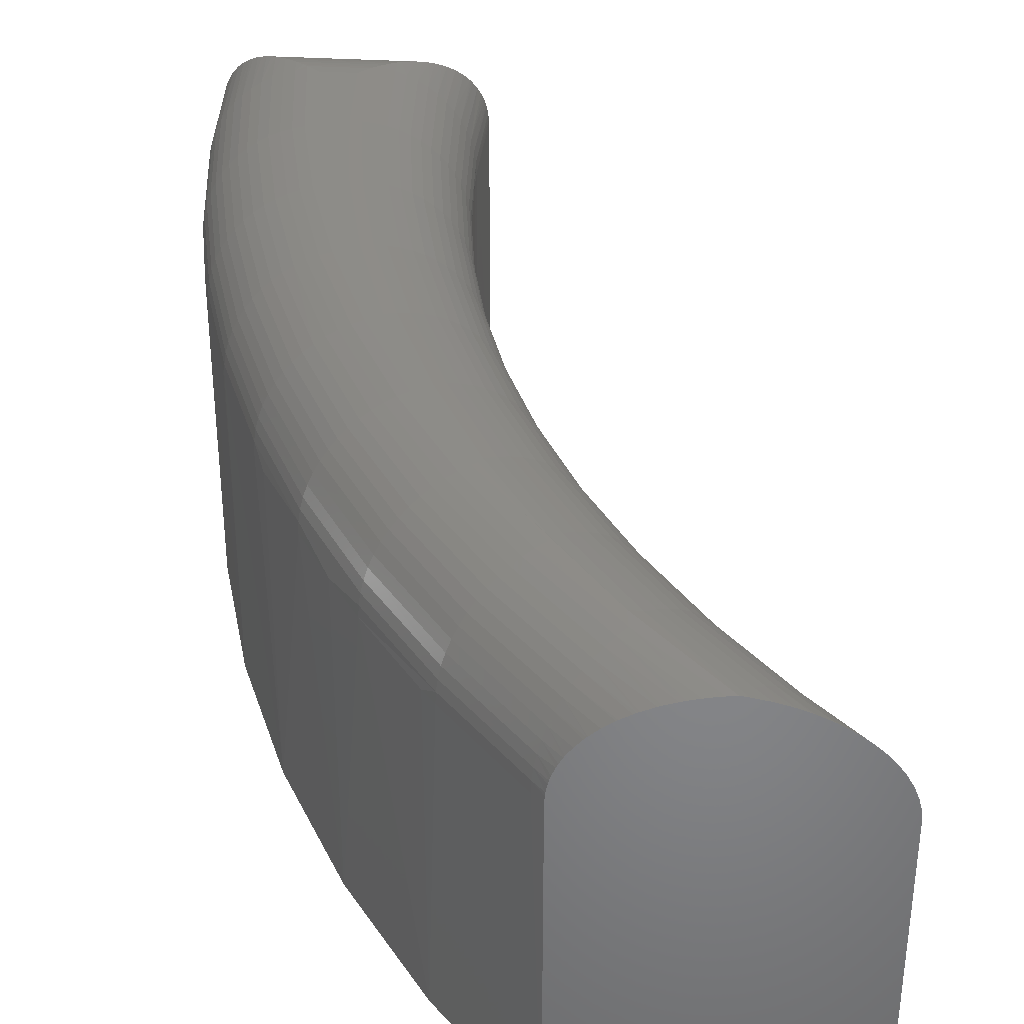
<metadata>
{"format":"stl","ext":"stl","renderer":"f3d","projection":"perspective","resolution":1024,"background":"white","views":[{"elev":36.7,"azim":-175.7,"up":"+Z"}]}
</metadata>
<code>
# stl→obj: 451 verts, 908 faces
v 225.2 178 50
v 224.8 181.5 50
v 224.7 181.5 50.52
v 224.1 184.9 50
v 223.7 186.8 50
v 223.7 186.7 50.52
v 222.3 191.7 50
v 222.2 191.9 50
v 222.2 191.9 50.52
v 219.7 198.2 50
v 217.9 201.8 50
v 217.9 201.8 50.52
v 216.5 204.3 50
v 215.2 206.5 50
v 215.2 206.4 50.52
v 205.8 211.5 54.97
v 208.5 208.1 54.97
v 209 208.4 54.89
v 209.5 206.5 54.99
v 211.2 203.9 54.99
v 211.4 204 54.97
v 214.4 197.7 55
v 215.7 195 55
v 216.2 195.2 54.97
v 225.4 171.2 51.31
v 225.4 171.2 51.04
v 225.3 176.1 51.04
v 205.7 212.3 54.89
v 202.6 215.5 54.89
v 202.2 215.5 54.94
v 206.1 212.6 54.76
v 203.3 215.5 54.76
v 202.9 215.5 54.83
v 206.4 213 54.57
v 206.8 213.3 54.33
v 204.7 215.5 54.33
v 204.5 215.5 54.39
v 204 215.5 54.57
v 203.8 215.5 54.64
v 207.1 213.6 54.05
v 207.4 213.9 53.72
v 205.9 215.5 53.72
v 205.4 215.5 53.98
v 205.3 215.5 54.05
v 205.2 215.5 54.09
v 207.7 214.1 53.35
v 207.9 214.3 52.94
v 206.8 215.5 52.94
v 206.8 215.5 52.97
v 206.4 215.5 53.33
v 205.9 215.5 53.67
v 208.1 214.5 52.5
v 208.3 214.7 52.03
v 207.6 215.5 52.03
v 207.5 215.5 52.12
v 207.2 215.5 52.48
v 206.9 215.5 52.83
v 208.4 214.8 51.55
v 208.5 214.9 51.04
v 208 215.5 51.04
v 207.9 215.5 51.24
v 207.8 215.5 51.6
v 207.7 215.5 51.76
v 208.6 215 50.52
v 208.6 215 50
v 208.1 215.5 50
v 208.1 215.5 50.37
v 208.1 215.5 50.53
v 208 215.5 50.88
v 225.5 171.1 50
v 225.4 176.1 50
v 225.5 171.1 50.26
v 225.3 176.1 50.52
v 225.5 171.1 50.52
v 225.5 171.1 50.61
v 225.5 171.1 50.96
v 225.1 171.5 52.1
v 225.1 171.5 52.03
v 224.9 176.1 52.03
v 225.2 171.4 51.75
v 225.1 176.1 51.55
v 225.3 171.3 51.55
v 225.3 171.3 51.39
v 224.4 176.1 52.94
v 224.6 172 52.94
v 224.7 176.1 52.5
v 224.8 171.8 52.64
v 224.9 171.7 52.5
v 224.9 171.7 52.45
v 223.9 172.7 53.72
v 224.1 176 53.35
v 223.7 176 53.72
v 223.7 172.9 53.85
v 223.9 172.7 53.68
v 224.2 172.3 53.35
v 224.5 172.1 53
v 223.3 176 54.05
v 222.9 175.9 54.33
v 223 173.6 54.33
v 223.3 173.3 54.18
v 223.5 173.1 54.05
v 221.9 175.9 54.76
v 222 174.5 54.76
v 222.4 175.9 54.57
v 222.2 174.3 54.69
v 222.5 174 54.57
v 222.8 173.8 54.46
v 220.9 175.5 54.97
v 221.4 175.8 54.89
v 220.9 175.8 54.97
v 220.4 176 55
v 221.1 175.4 54.95
v 221.5 175 54.89
v 221.8 174.7 54.81
v 220.3 180.8 54.97
v 219.8 180.7 55
v 220.4 176.1 55
v 214 199.7 54.97
v 212.7 201.2 55
v 214.4 197.8 55
v 211.9 204.3 54.89
v 209.4 208.7 54.76
v 212.3 204.6 54.76
v 209.7 209 54.57
v 212.7 204.8 54.57
v 210.1 209.3 54.33
v 213.1 205.1 54.33
v 210.5 209.6 54.05
v 213.5 205.3 54.05
v 210.8 209.8 53.72
v 213.8 205.6 53.72
v 211.1 210.1 53.35
v 214.1 205.8 53.35
v 211.3 210.3 52.94
v 214.4 205.9 52.94
v 211.6 210.4 52.5
v 214.6 206.1 52.5
v 211.7 210.6 52.03
v 214.8 206.2 52.03
v 211.9 210.7 51.55
v 215 206.3 51.55
v 212 210.8 51.04
v 215.1 206.4 51.04
v 212.1 210.8 50.52
v 212.1 210.9 50
v 212.6 210.1 50
v 214.4 200 54.89
v 214.9 200.2 54.76
v 215.3 200.4 54.57
v 215.7 200.6 54.33
v 216.1 200.8 54.05
v 216.5 201 53.72
v 216.8 201.2 53.35
v 217.1 201.4 52.94
v 217.3 201.5 52.5
v 217.6 201.6 52.03
v 217.7 201.7 51.55
v 217.8 201.8 51.04
v 220.3 197 50
v 220.2 197 50.52
v 220.2 196.9 51.04
v 220.1 196.9 51.55
v 219.9 196.8 52.03
v 219.7 196.7 52.5
v 219.4 196.6 52.94
v 219.1 196.5 53.35
v 218.8 196.3 53.72
v 218.4 196.1 54.05
v 218 196 54.33
v 217.6 195.8 54.57
v 217.1 195.6 54.76
v 216.6 195.4 54.89
v 217.5 190.3 55
v 218 190.5 54.97
v 218.4 190.7 54.89
v 218.9 190.8 54.76
v 219.4 191 54.57
v 219.8 191.1 54.33
v 220.2 191.3 54.05
v 220.6 191.4 53.72
v 221 191.5 53.35
v 221.3 191.6 52.94
v 221.6 191.7 52.5
v 221.8 191.8 52.03
v 222 191.9 51.55
v 222.1 191.9 51.04
v 223.6 186.7 51.04
v 223.5 186.7 51.55
v 223.3 186.7 52.03
v 223 186.6 52.5
v 222.8 186.5 52.94
v 222.5 186.4 53.35
v 222.1 186.4 53.72
v 221.7 186.3 54.05
v 221.3 186.2 54.33
v 220.8 186.1 54.57
v 220.3 185.9 54.76
v 219.9 185.8 54.89
v 219.3 185.7 54.97
v 218.8 185.6 55
v 220.8 180.9 54.89
v 221.3 180.9 54.76
v 221.8 181 54.57
v 222.3 181.1 54.33
v 222.7 181.2 54.05
v 223.1 181.2 53.72
v 223.5 181.3 53.35
v 223.8 181.3 52.94
v 224.1 181.4 52.5
v 224.3 181.4 52.03
v 224.5 181.4 51.55
v 224.7 181.5 51.04
v 213.6 171.1 50.61
v 213.6 171.1 50.52
v 213.7 171.2 51.28
v 213.7 171.2 51.04
v 218.7 176.1 55
v 218.7 176 55
v 218.2 175.5 54.97
v 218 175.4 54.95
v 217.7 175 54.89
v 217.4 174.7 54.81
v 217.2 174.5 54.76
v 217 174.4 54.71
v 216.7 174 54.57
v 216.5 173.8 54.47
v 216.2 173.6 54.33
v 215.9 173.3 54.17
v 215.7 173.1 54.05
v 215.5 172.8 53.83
v 215.3 172.7 53.72
v 214.6 172 52.94
v 215.2 172.6 53.65
v 214.9 172.3 53.35
v 214.9 172.3 53.32
v 214.6 172 52.96
v 214.3 171.8 52.59
v 214 171.5 52.05
v 214.2 171.7 52.4
v 214.3 171.7 52.5
v 214 171.5 52.03
v 213.9 171.4 51.71
v 213.8 171.3 51.55
v 213.7 171.2 51.36
v 213.6 171.1 50.94
v 213.5 171.1 50
v 213.6 171.1 50.28
v 212.4 187.4 50
v 213 184.4 50
v 213 184.4 50.52
v 210.9 192.7 50
v 212.1 188.8 50
v 212.1 188.8 50.52
v 208.9 197.8 50
v 209.1 197.4 50
v 209.2 197.4 50.52
v 200 211.6 50
v 202.1 209 50
v 202.1 209.1 50.52
v 213.8 175.3 50.52
v 213.2 199.2 54.97
v 211.1 203.6 54.97
v 202.1 215.2 54.89
v 201.9 215.5 54.9
v 215.5 194.8 55
v 217.5 180.2 54.89
v 218 180.2 54.97
v 217.7 175.3 54.89
v 217.2 175.3 54.76
v 216.7 175.3 54.57
v 216.2 175.3 54.33
v 215.8 175.3 54.05
v 215.4 175.3 53.72
v 215 175.3 53.35
v 214.7 175.3 52.94
v 214.4 175.3 52.5
v 214.2 175.3 52.03
v 214 175.3 51.55
v 213.8 175.3 51.04
v 196.1 215.5 50
v 199.2 212.5 50
v 196.2 215.5 50.35
v 199.2 212.5 50.52
v 196.2 215.5 50.52
v 196.2 215.5 50.7
v 199.2 212.6 51.04
v 196.3 215.5 51.05
v 196.4 215.5 51.28
v 199.3 212.7 51.55
v 196.5 215.5 51.55
v 196.6 215.5 51.68
v 199.5 212.8 52.03
v 196.8 215.5 52.06
v 197.1 215.5 52.4
v 199.7 213 52.5
v 197.1 215.5 52.5
v 199.9 213.1 52.94
v 197.6 215.5 52.94
v 197.4 215.5 52.79
v 198.6 215.5 53.72
v 198.5 215.5 53.68
v 200.1 213.4 53.35
v 198.4 215.5 53.6
v 198 215.5 53.35
v 197.9 215.5 53.21
v 200.4 213.6 53.72
v 200.7 213.9 54.05
v 199.1 215.5 54.04
v 201 214.2 54.33
v 199.8 215.5 54.33
v 201.1 215.5 54.76
v 201 215.5 54.73
v 201.3 214.5 54.57
v 200.7 215.5 54.66
v 200.4 215.5 54.57
v 199.9 215.5 54.39
v 201.8 215.5 54.89
v 201.7 214.9 54.76
v 204.8 205.4 50
v 206.4 202.7 50
v 207.2 201.5 50.52
v 207.1 201.5 50
v 213.7 175.3 50
v 213.7 176.5 50
v 213.6 179.8 50
v 202.2 209.1 51.04
v 202.3 209.2 51.55
v 202.5 209.3 52.03
v 202.7 209.5 52.5
v 202.9 209.6 52.94
v 203.1 209.8 53.35
v 203.4 210.1 53.72
v 203.7 210.3 54.05
v 204.1 210.6 54.33
v 204.5 210.9 54.57
v 204.8 211.2 54.76
v 205.2 211.5 54.89
v 203.4 207.3 50
v 204.8 205.4 50.52
v 204.9 205.4 51.04
v 205 205.5 51.55
v 205.1 205.6 52.03
v 205.3 205.7 52.5
v 205.6 205.9 52.94
v 205.9 206.1 53.35
v 206.2 206.3 53.72
v 206.5 206.5 54.05
v 206.9 206.7 54.33
v 207.3 207 54.57
v 207.7 207.3 54.76
v 208.1 207.5 54.89
v 208.5 207.8 54.97
v 213.3 182 50
v 213.6 179.8 50.52
v 213.7 179.8 51.04
v 213.8 179.9 51.55
v 214 179.9 52.03
v 214.2 179.9 52.5
v 214.5 179.9 52.94
v 214.8 179.9 53.35
v 215.2 180 53.72
v 215.6 180 54.05
v 216.1 180 54.33
v 216.5 180.1 54.57
v 217 180.1 54.76
v 207.2 201.5 51.04
v 207.3 201.6 51.55
v 207.5 201.7 52.03
v 207.7 201.8 52.5
v 208 201.9 52.94
v 208.3 202.1 53.35
v 208.6 202.3 53.72
v 208.9 202.5 54.05
v 209.3 202.7 54.33
v 209.7 202.9 54.57
v 210.2 203.1 54.76
v 210.6 203.4 54.89
v 209.2 197.4 51.04
v 209.4 197.5 51.55
v 209.5 197.6 52.03
v 209.7 197.7 52.5
v 210 197.8 52.94
v 210.3 197.9 53.35
v 210.6 198.1 53.72
v 211 198.2 54.05
v 211.4 198.4 54.33
v 211.8 198.6 54.57
v 212.3 198.8 54.76
v 212.8 199 54.89
v 210.8 193.2 50
v 210.8 193.2 50.52
v 210.9 193.2 51.04
v 212.2 188.8 51.04
v 211 193.2 51.55
v 212.3 188.9 51.55
v 211.2 193.3 52.03
v 212.5 188.9 52.03
v 211.4 193.4 52.5
v 212.7 189 52.5
v 211.7 193.5 52.94
v 213 189 52.94
v 212 193.6 53.35
v 213.3 189.1 53.35
v 212.4 193.7 53.72
v 213.7 189.2 53.72
v 212.7 193.8 54.05
v 214.1 189.3 54.05
v 213.2 194 54.33
v 214.5 189.4 54.33
v 213.6 194.1 54.57
v 215 189.5 54.57
v 214.1 194.3 54.76
v 215.4 189.6 54.76
v 214.5 194.4 54.89
v 215.9 189.8 54.89
v 215 194.6 54.97
v 216.4 189.9 54.97
v 213.1 184.4 51.04
v 213.3 184.4 51.55
v 213.4 184.4 52.03
v 213.7 184.5 52.5
v 214 184.5 52.94
v 214.3 184.6 53.35
v 214.6 184.6 53.72
v 215 184.7 54.05
v 215.5 184.8 54.33
v 215.9 184.8 54.57
v 216.4 184.9 54.76
v 216.9 185 54.89
v 217.4 185.1 54.97
v 216.9 190 55
v 217.9 185.2 55
v 218.5 180.2 55
v 225.5 171.1 35
v 225.2 178 35
v 224.1 184.9 35
v 222.3 191.7 35
v 219.7 198.2 35
v 216.5 204.3 35
v 212.6 210.1 35
v 208.1 215.5 35
v 203.4 207.3 35
v 200 211.6 35
v 196.1 215.5 35
v 213.5 171.1 35
v 213.7 176.5 35
v 213.3 182 35
v 212.4 187.4 35
v 210.9 192.7 35
v 208.9 197.8 35
v 206.4 202.7 35
f 1 2 3
f 4 5 6
f 7 8 9
f 10 11 12
f 13 14 15
f 16 17 18
f 19 20 21
f 22 23 24
f 25 26 27
f 28 29 30
f 31 32 28
f 32 33 28
f 28 33 29
f 34 35 36
f 36 37 34
f 37 38 34
f 34 38 31
f 38 39 31
f 31 39 32
f 40 41 42
f 42 43 40
f 43 44 40
f 40 44 35
f 44 45 35
f 35 45 36
f 46 47 48
f 48 49 46
f 49 50 46
f 46 50 41
f 50 51 41
f 41 51 42
f 52 53 54
f 54 55 52
f 55 56 52
f 52 56 47
f 56 57 47
f 47 57 48
f 58 59 60
f 60 61 58
f 61 62 58
f 58 62 53
f 62 63 53
f 53 63 54
f 64 65 66
f 66 67 64
f 67 68 64
f 64 68 59
f 68 69 59
f 59 69 60
f 70 71 72
f 71 73 72
f 72 73 74
f 73 75 74
f 27 26 73
f 26 76 73
f 73 76 75
f 77 78 79
f 78 80 79
f 79 80 81
f 80 82 81
f 81 82 27
f 82 83 27
f 27 83 25
f 84 85 86
f 85 85 86
f 85 87 86
f 87 88 86
f 86 88 79
f 88 89 79
f 79 89 77
f 90 91 90
f 91 92 90
f 90 92 93
f 90 94 91
f 94 95 91
f 91 95 84
f 95 96 84
f 84 96 85
f 97 98 99
f 99 100 97
f 100 101 97
f 97 101 92
f 101 101 92
f 92 101 93
f 102 103 104
f 103 103 104
f 103 105 104
f 105 106 104
f 104 106 98
f 106 107 98
f 98 107 99
f 108 109 108
f 109 110 108
f 108 110 111
f 108 112 109
f 112 113 109
f 109 113 102
f 113 114 102
f 102 114 103
f 115 116 117
f 118 119 120
f 16 19 17
f 19 21 17
f 17 21 18
f 21 121 18
f 18 121 122
f 121 123 122
f 122 123 124
f 123 125 124
f 124 125 126
f 125 127 126
f 126 127 128
f 127 129 128
f 128 129 130
f 129 131 130
f 130 131 132
f 131 133 132
f 132 133 134
f 133 135 134
f 134 135 136
f 135 137 136
f 136 137 138
f 137 139 138
f 138 139 140
f 139 141 140
f 140 141 142
f 141 143 142
f 142 143 144
f 143 15 144
f 30 16 28
f 16 18 28
f 28 18 31
f 18 122 31
f 31 122 34
f 122 124 34
f 34 124 35
f 124 126 35
f 35 126 40
f 126 128 40
f 40 128 41
f 128 130 41
f 41 130 46
f 130 132 46
f 46 132 47
f 132 134 47
f 47 134 52
f 134 136 52
f 52 136 53
f 136 138 53
f 53 138 58
f 138 140 58
f 58 140 59
f 140 142 59
f 59 142 64
f 142 144 64
f 64 144 65
f 144 145 65
f 15 14 144
f 14 146 144
f 144 146 145
f 20 119 21
f 119 118 21
f 21 118 121
f 118 147 121
f 121 147 123
f 147 148 123
f 123 148 125
f 148 149 125
f 125 149 127
f 149 150 127
f 127 150 129
f 150 151 129
f 129 151 131
f 151 152 131
f 131 152 133
f 152 153 133
f 133 153 135
f 153 154 135
f 135 154 137
f 154 155 137
f 137 155 139
f 155 156 139
f 139 156 141
f 156 157 141
f 141 157 143
f 157 158 143
f 143 158 15
f 158 12 15
f 15 12 13
f 12 11 13
f 159 10 160
f 10 12 160
f 160 12 161
f 12 158 161
f 161 158 162
f 158 157 162
f 162 157 163
f 157 156 163
f 163 156 164
f 156 155 164
f 164 155 165
f 155 154 165
f 165 154 166
f 154 153 166
f 166 153 167
f 153 152 167
f 167 152 168
f 152 151 168
f 168 151 169
f 151 150 169
f 169 150 170
f 150 149 170
f 170 149 171
f 149 148 171
f 171 148 172
f 148 147 172
f 172 147 24
f 147 118 24
f 24 118 22
f 118 120 22
f 23 173 24
f 173 174 24
f 24 174 172
f 174 175 172
f 172 175 171
f 175 176 171
f 171 176 170
f 176 177 170
f 170 177 169
f 177 178 169
f 169 178 168
f 178 179 168
f 168 179 167
f 179 180 167
f 167 180 166
f 180 181 166
f 166 181 165
f 181 182 165
f 165 182 164
f 182 183 164
f 164 183 163
f 183 184 163
f 163 184 162
f 184 185 162
f 162 185 161
f 185 186 161
f 161 186 160
f 186 9 160
f 160 9 159
f 9 8 159
f 5 7 6
f 7 9 6
f 6 9 187
f 9 186 187
f 187 186 188
f 186 185 188
f 188 185 189
f 185 184 189
f 189 184 190
f 184 183 190
f 190 183 191
f 183 182 191
f 191 182 192
f 182 181 192
f 192 181 193
f 181 180 193
f 193 180 194
f 180 179 194
f 194 179 195
f 179 178 195
f 195 178 196
f 178 177 196
f 196 177 197
f 177 176 197
f 197 176 198
f 176 175 198
f 198 175 199
f 175 174 199
f 199 174 200
f 174 173 200
f 200 116 199
f 116 115 199
f 199 115 198
f 115 201 198
f 198 201 197
f 201 202 197
f 197 202 196
f 202 203 196
f 196 203 195
f 203 204 195
f 195 204 194
f 204 205 194
f 194 205 193
f 205 206 193
f 193 206 192
f 206 207 192
f 192 207 191
f 207 208 191
f 191 208 190
f 208 209 190
f 190 209 189
f 209 210 189
f 189 210 188
f 210 211 188
f 188 211 187
f 211 212 187
f 187 212 6
f 212 3 6
f 6 3 4
f 3 2 4
f 71 1 73
f 1 3 73
f 73 3 27
f 3 212 27
f 27 212 81
f 212 211 81
f 81 211 79
f 211 210 79
f 79 210 86
f 210 209 86
f 86 209 84
f 209 208 84
f 84 208 91
f 208 207 91
f 91 207 92
f 207 206 92
f 92 206 97
f 206 205 97
f 97 205 98
f 205 204 98
f 98 204 104
f 204 203 104
f 104 203 102
f 203 202 102
f 102 202 109
f 202 201 109
f 109 201 110
f 201 115 110
f 110 115 111
f 115 117 111
f 213 214 76
f 215 216 83
f 117 217 111
f 217 218 111
f 111 218 108
f 108 218 108
f 218 219 108
f 108 219 112
f 219 220 112
f 112 220 113
f 220 221 113
f 113 221 114
f 221 222 114
f 114 222 103
f 222 223 103
f 103 223 103
f 103 223 105
f 223 224 105
f 105 224 106
f 224 225 106
f 106 225 107
f 225 226 107
f 107 226 99
f 226 227 99
f 99 227 100
f 227 228 100
f 100 228 101
f 228 229 101
f 101 229 101
f 101 229 93
f 229 230 93
f 93 230 90
f 230 231 90
f 90 231 90
f 232 85 85
f 90 231 94
f 231 233 94
f 94 233 95
f 233 234 95
f 95 234 96
f 234 235 96
f 96 235 85
f 235 236 85
f 85 236 232
f 85 232 87
f 232 237 87
f 87 237 88
f 78 77 238
f 77 89 238
f 238 89 239
f 89 88 239
f 239 88 240
f 88 237 240
f 238 241 78
f 241 242 78
f 78 242 80
f 242 243 80
f 80 243 82
f 82 243 83
f 243 244 83
f 83 244 215
f 213 76 245
f 76 26 245
f 245 26 216
f 26 25 216
f 216 25 83
f 246 70 72
f 246 72 247
f 72 74 247
f 247 74 214
f 74 75 214
f 214 75 76
f 248 249 250
f 251 252 253
f 254 255 256
f 257 258 259
f 247 214 260
f 22 120 261
f 119 20 262
f 263 30 264
f 22 261 265
f 266 220 267
f 220 219 267
f 267 219 218
f 221 268 222
f 268 269 222
f 222 269 223
f 223 269 224
f 269 270 224
f 224 270 225
f 225 270 226
f 270 271 226
f 226 271 227
f 227 271 228
f 271 272 228
f 228 272 229
f 229 272 230
f 272 273 230
f 230 273 231
f 231 273 233
f 273 274 233
f 233 274 234
f 275 236 274
f 236 235 274
f 274 235 234
f 276 237 275
f 237 232 275
f 275 232 236
f 277 239 276
f 239 240 276
f 276 240 237
f 243 242 278
f 242 241 278
f 278 241 277
f 241 238 277
f 277 238 239
f 243 278 244
f 278 279 244
f 244 279 215
f 214 213 260
f 213 245 260
f 260 245 279
f 245 216 279
f 279 216 215
f 280 281 282
f 281 283 282
f 282 283 284
f 284 283 285
f 283 286 285
f 285 286 287
f 287 286 288
f 286 289 288
f 288 289 290
f 290 289 291
f 289 292 291
f 291 292 293
f 293 292 294
f 292 295 294
f 294 295 296
f 297 298 295
f 298 299 295
f 295 299 296
f 300 301 302
f 301 303 302
f 303 304 302
f 302 304 297
f 304 305 297
f 297 305 298
f 302 306 300
f 306 307 300
f 300 307 308
f 307 309 308
f 308 309 310
f 311 312 313
f 312 314 313
f 314 315 313
f 313 315 309
f 315 316 309
f 309 316 310
f 264 317 263
f 317 311 263
f 263 311 318
f 311 313 318
f 319 320 321
f 254 256 322
f 246 247 323
f 247 260 323
f 323 260 324
f 260 325 324
f 281 257 283
f 257 259 283
f 283 259 286
f 259 326 286
f 286 326 289
f 326 327 289
f 289 327 292
f 327 328 292
f 292 328 295
f 328 329 295
f 295 329 297
f 329 330 297
f 297 330 302
f 330 331 302
f 302 331 306
f 331 332 306
f 306 332 307
f 332 333 307
f 307 333 309
f 333 334 309
f 309 334 313
f 334 335 313
f 313 335 318
f 335 336 318
f 318 336 263
f 336 337 263
f 263 337 30
f 337 16 30
f 258 338 259
f 338 339 259
f 259 339 326
f 339 340 326
f 326 340 327
f 340 341 327
f 327 341 328
f 341 342 328
f 328 342 329
f 342 343 329
f 329 343 330
f 343 344 330
f 330 344 331
f 344 345 331
f 331 345 332
f 345 346 332
f 332 346 333
f 346 347 333
f 333 347 334
f 347 348 334
f 334 348 335
f 348 349 335
f 335 349 336
f 349 350 336
f 336 350 337
f 350 351 337
f 337 351 16
f 351 352 16
f 16 352 19
f 353 325 354
f 325 260 354
f 354 260 355
f 260 279 355
f 355 279 356
f 279 278 356
f 356 278 357
f 278 277 357
f 357 277 358
f 277 276 358
f 358 276 359
f 276 275 359
f 359 275 360
f 275 274 360
f 360 274 361
f 274 273 361
f 361 273 362
f 273 272 362
f 362 272 363
f 272 271 363
f 363 271 364
f 271 270 364
f 364 270 365
f 270 269 365
f 365 269 266
f 269 268 266
f 266 268 220
f 268 221 220
f 338 319 339
f 319 321 339
f 339 321 340
f 321 366 340
f 340 366 341
f 366 367 341
f 341 367 342
f 367 368 342
f 342 368 343
f 368 369 343
f 343 369 344
f 369 370 344
f 344 370 345
f 370 371 345
f 345 371 346
f 371 372 346
f 346 372 347
f 372 373 347
f 347 373 348
f 373 374 348
f 348 374 349
f 374 375 349
f 349 375 350
f 375 376 350
f 350 376 351
f 376 377 351
f 351 377 352
f 377 262 352
f 352 262 19
f 262 20 19
f 320 322 321
f 322 256 321
f 321 256 366
f 256 378 366
f 366 378 367
f 378 379 367
f 367 379 368
f 379 380 368
f 368 380 369
f 380 381 369
f 369 381 370
f 381 382 370
f 370 382 371
f 382 383 371
f 371 383 372
f 383 384 372
f 372 384 373
f 384 385 373
f 373 385 374
f 385 386 374
f 374 386 375
f 386 387 375
f 375 387 376
f 387 388 376
f 376 388 377
f 388 389 377
f 377 389 262
f 389 261 262
f 262 261 119
f 261 120 119
f 390 251 391
f 251 253 391
f 391 253 392
f 253 393 392
f 392 393 394
f 393 395 394
f 394 395 396
f 395 397 396
f 396 397 398
f 397 399 398
f 398 399 400
f 399 401 400
f 400 401 402
f 401 403 402
f 402 403 404
f 403 405 404
f 404 405 406
f 405 407 406
f 406 407 408
f 407 409 408
f 408 409 410
f 409 411 410
f 410 411 412
f 411 413 412
f 412 413 414
f 413 415 414
f 414 415 416
f 415 417 416
f 252 248 253
f 248 250 253
f 253 250 393
f 250 418 393
f 393 418 395
f 418 419 395
f 395 419 397
f 419 420 397
f 397 420 399
f 420 421 399
f 399 421 401
f 421 422 401
f 401 422 403
f 422 423 403
f 403 423 405
f 423 424 405
f 405 424 407
f 424 425 407
f 407 425 409
f 425 426 409
f 409 426 411
f 426 427 411
f 411 427 413
f 427 428 413
f 413 428 415
f 428 429 415
f 415 429 417
f 429 430 417
f 249 353 250
f 353 354 250
f 250 354 418
f 354 355 418
f 418 355 419
f 355 356 419
f 419 356 420
f 356 357 420
f 420 357 421
f 357 358 421
f 421 358 422
f 358 359 422
f 422 359 423
f 359 360 423
f 423 360 424
f 360 361 424
f 424 361 425
f 361 362 425
f 425 362 426
f 362 363 426
f 426 363 427
f 363 364 427
f 427 364 428
f 364 365 428
f 428 365 429
f 365 266 429
f 429 266 430
f 266 267 430
f 255 390 256
f 390 391 256
f 256 391 378
f 391 392 378
f 378 392 379
f 392 394 379
f 379 394 380
f 394 396 380
f 380 396 381
f 396 398 381
f 381 398 382
f 398 400 382
f 382 400 383
f 400 402 383
f 383 402 384
f 402 404 384
f 384 404 385
f 404 406 385
f 385 406 386
f 406 408 386
f 386 408 387
f 408 410 387
f 387 410 388
f 410 412 388
f 388 412 389
f 412 414 389
f 389 414 261
f 414 416 261
f 261 416 265
f 416 417 265
f 265 417 431
f 417 430 431
f 431 430 432
f 430 267 432
f 432 267 433
f 267 218 433
f 433 218 217
f 70 434 71
f 434 435 71
f 71 435 1
f 1 435 2
f 435 436 2
f 2 436 4
f 4 436 5
f 436 437 5
f 5 437 7
f 7 437 8
f 437 438 8
f 8 438 159
f 439 11 438
f 11 10 438
f 438 10 159
f 440 14 439
f 14 13 439
f 439 13 11
f 66 65 441
f 65 145 441
f 441 145 440
f 145 146 440
f 440 146 14
f 440 442 441
f 442 443 441
f 441 443 444
f 434 445 435
f 445 446 435
f 435 446 436
f 446 447 436
f 436 447 437
f 447 448 437
f 437 448 438
f 448 449 438
f 438 449 439
f 449 450 439
f 439 450 440
f 450 451 440
f 440 451 442
f 246 445 70
f 445 434 70
f 305 304 441
f 44 43 441
f 43 42 441
f 441 42 51
f 441 444 280
f 441 312 311
f 311 317 441
f 317 264 441
f 441 264 30
f 30 29 441
f 29 33 441
f 441 33 32
f 68 67 66
f 296 299 441
f 299 298 441
f 441 298 305
f 304 303 441
f 303 301 441
f 441 301 300
f 316 315 441
f 315 314 441
f 441 314 312
f 32 39 441
f 39 38 441
f 441 38 37
f 51 50 441
f 50 49 441
f 441 49 48
f 48 57 441
f 57 56 441
f 441 56 55
f 55 54 441
f 54 63 441
f 441 63 62
f 280 282 441
f 282 284 441
f 441 284 285
f 441 290 291
f 37 36 441
f 36 45 441
f 441 45 44
f 62 61 441
f 61 60 441
f 441 60 66
f 60 69 66
f 66 69 68
f 285 287 441
f 287 288 441
f 441 288 290
f 291 293 441
f 293 294 441
f 441 294 296
f 300 308 441
f 308 310 441
f 441 310 316
f 280 444 281
f 444 443 281
f 442 258 443
f 258 257 443
f 443 257 281
f 451 319 442
f 319 338 442
f 442 338 258
f 450 322 451
f 322 320 451
f 451 320 319
f 251 390 449
f 390 255 449
f 449 255 450
f 255 254 450
f 450 254 322
f 251 449 252
f 449 448 252
f 252 448 248
f 248 448 249
f 448 447 249
f 249 447 353
f 353 447 325
f 447 446 325
f 325 446 324
f 324 446 323
f 446 445 323
f 323 445 246
f 217 117 433
f 117 116 433
f 433 116 432
f 116 200 432
f 432 200 431
f 200 173 431
f 431 173 265
f 173 23 265
f 265 23 22

</code>
